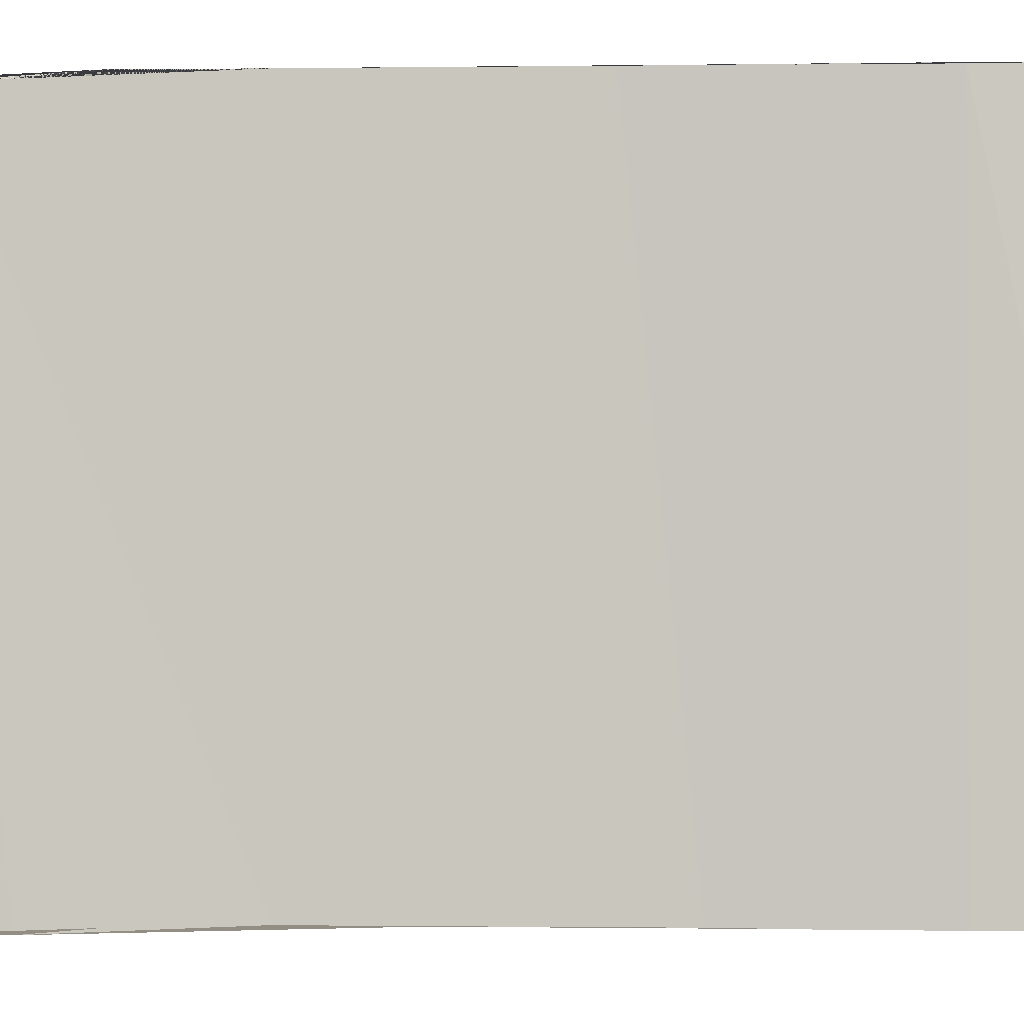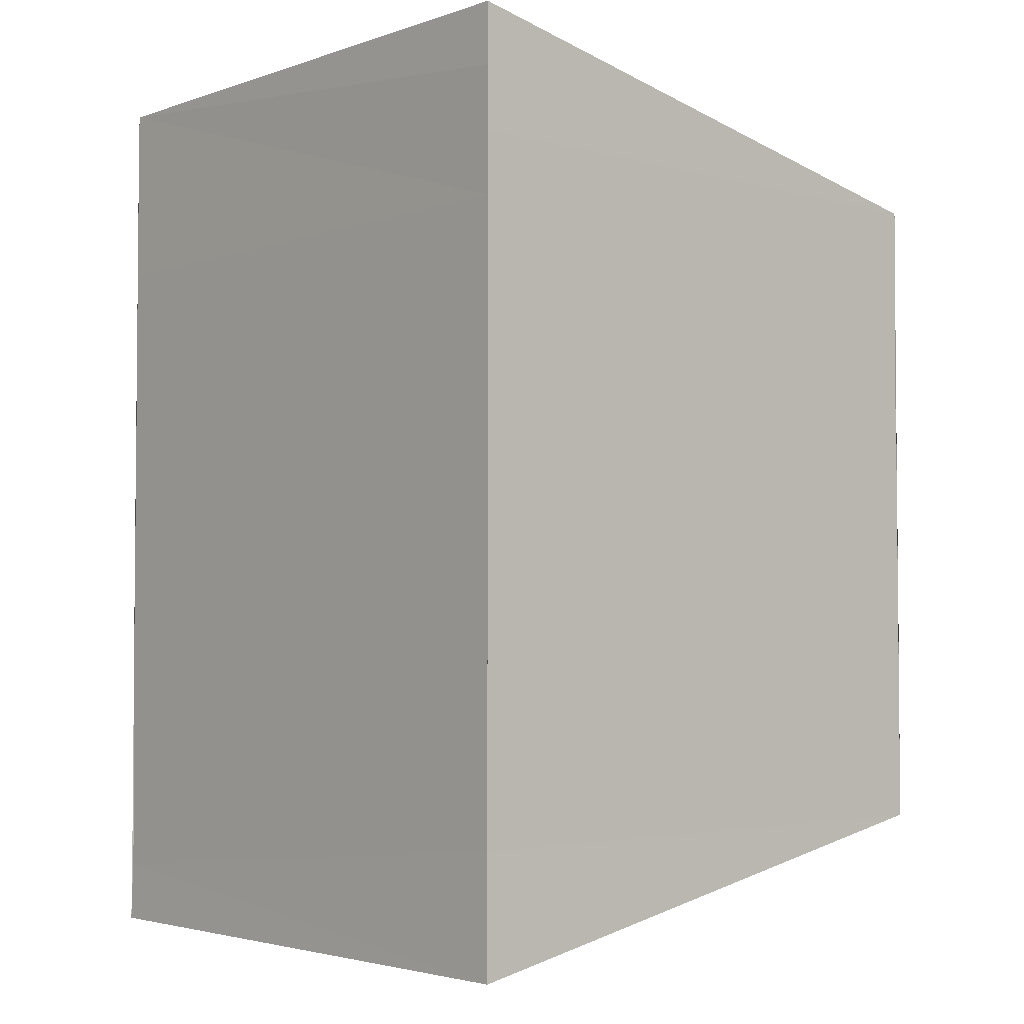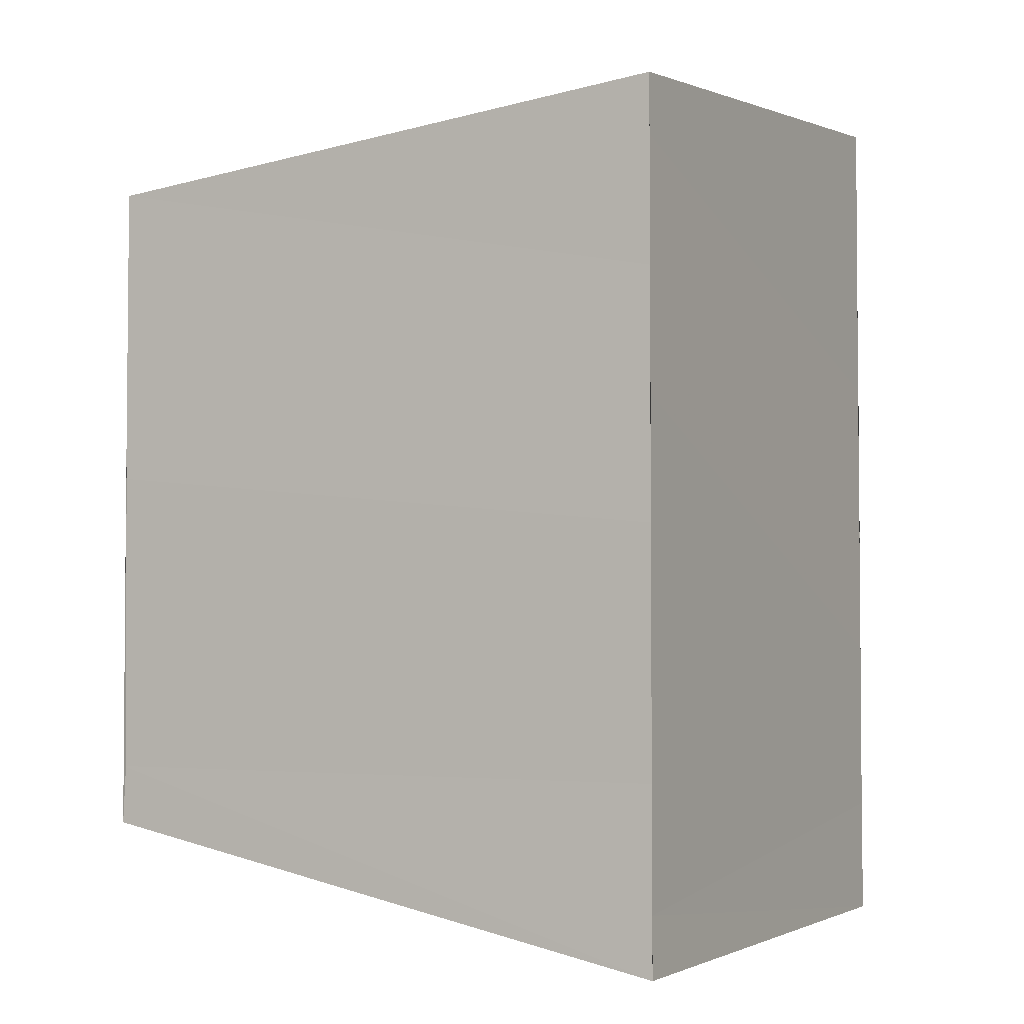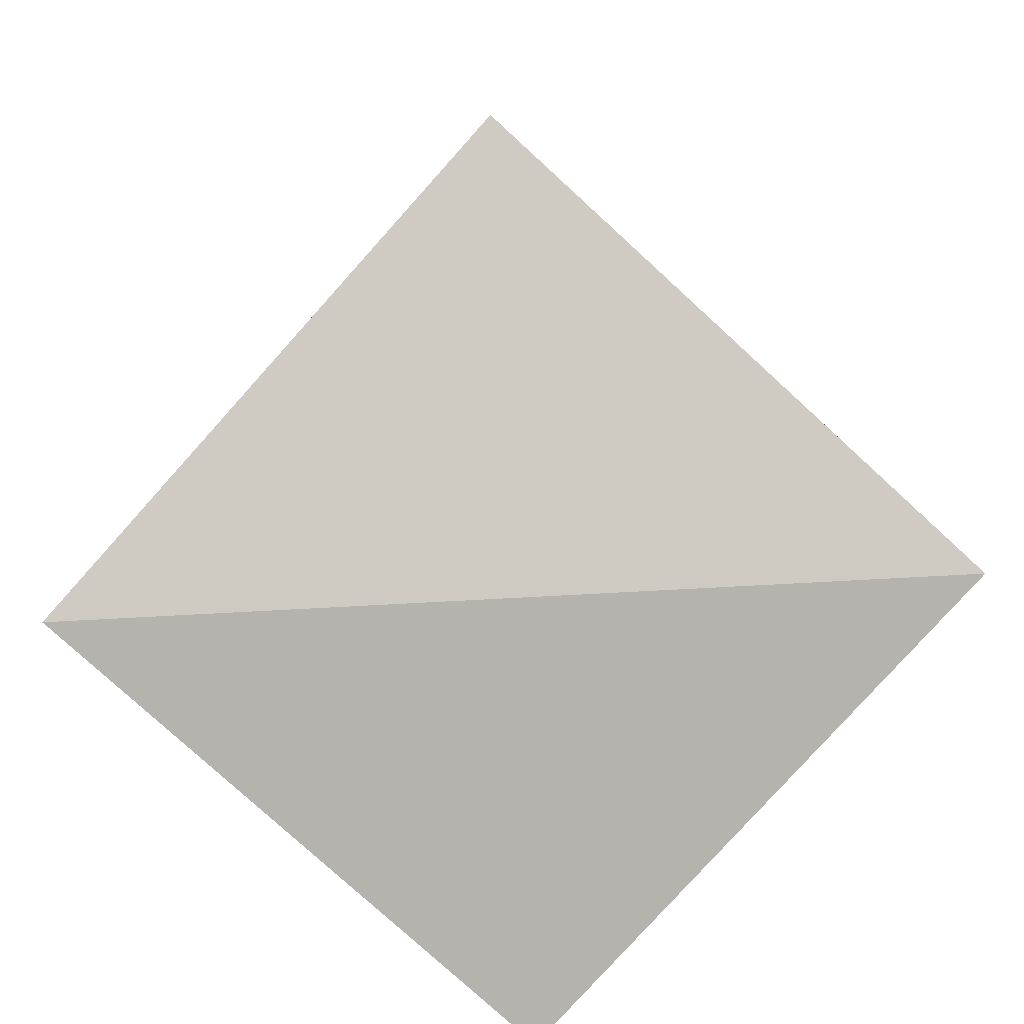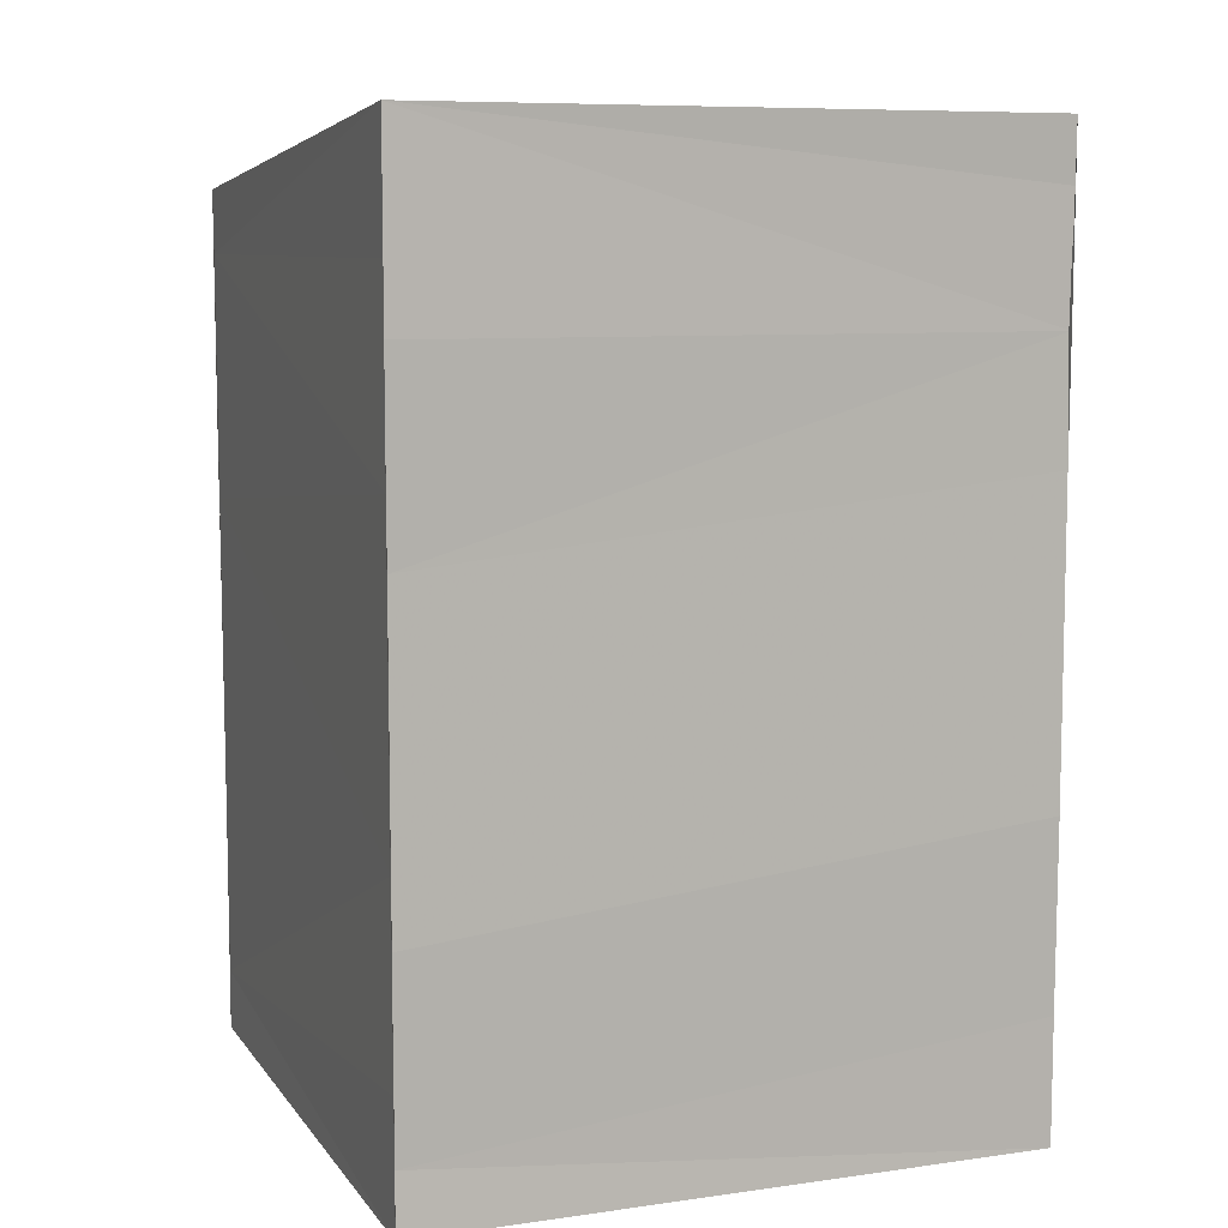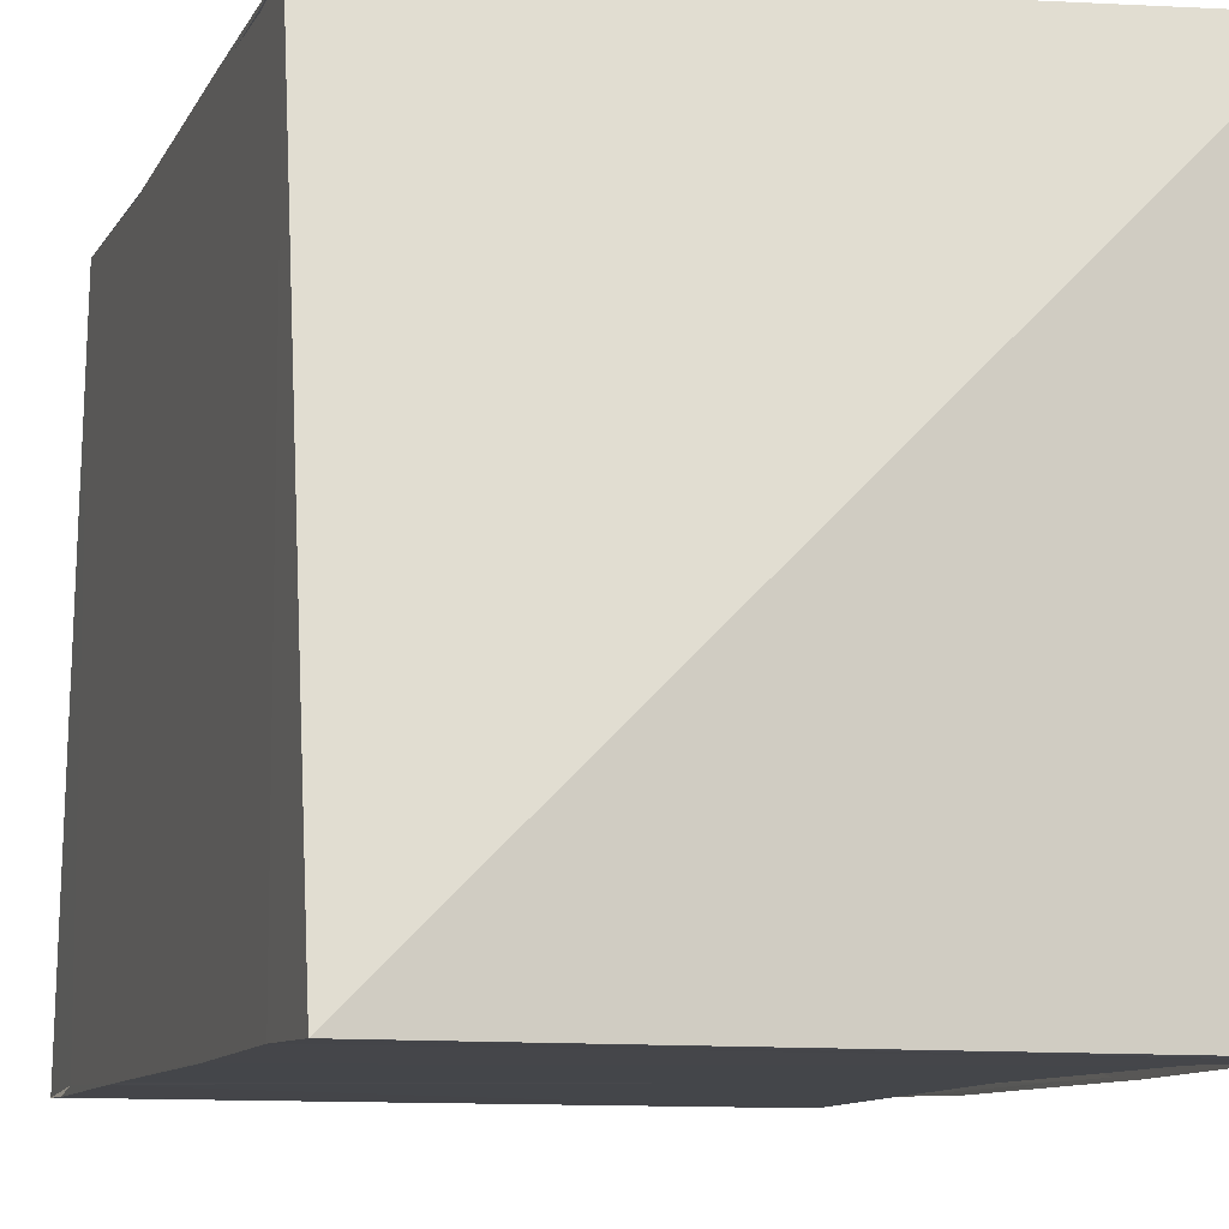
<metadata>
{"format":"obj","ext":"obj","renderer":"f3d","projection":"perspective","resolution":1024,"background":"white","views":[{"elev":-1.6,"azim":93.0,"up":"+Z"},{"elev":-3.2,"azim":-131.1,"up":"+Y"},{"elev":-3.1,"azim":28.0,"up":"+Y"},{"elev":-79.9,"azim":-42.2,"up":"+Y"},{"elev":8.4,"azim":159.1,"up":"+Y"},{"elev":-9.5,"azim":-17.2,"up":"+Z"}]}
</metadata>
<code>
v 1.029e+04 -2103 -1.197e+04
v 1.029e+04 -2103 -1.197e+04
v 1.029e+04 -2103 -1.197e+04
v 1.029e+04 -2103 -1.197e+04
v 1.029e+04 -2103 -1.197e+04
v 1.029e+04 -2103 -1.197e+04
v 1.029e+04 -2103 -1.197e+04
v 1.029e+04 -2103 -1.197e+04
v 1.029e+04 -2103 -1.197e+04
v 1.029e+04 -2103 -1.197e+04
v 1.029e+04 -2103 -1.197e+04
v 1.029e+04 -2103 -1.197e+04
v 1.029e+04 -2103 -1.197e+04
v 1.029e+04 -2103 -1.197e+04
v 1.029e+04 -2103 -1.197e+04
v 1.029e+04 -2103 -1.197e+04
v 1.029e+04 -2103 -1.197e+04
v 1.029e+04 -2103 -1.197e+04
v 1.029e+04 -2103 -1.197e+04
v 1.029e+04 -2103 -1.197e+04
v 1.029e+04 -2103 -1.197e+04
v 1.029e+04 -2103 -1.197e+04
v 1.029e+04 -2103 -1.197e+04
v 1.029e+04 -2103 -1.197e+04
v 1.029e+04 -2103 -1.197e+04
v 1.029e+04 -2103 -1.197e+04
v 1.029e+04 -2103 -1.197e+04
v 1.029e+04 -2103 -1.197e+04
v 1.029e+04 -2103 -1.197e+04
v 1.029e+04 -2103 -1.197e+04
v 1.029e+04 -2103 -1.197e+04
v 1.029e+04 -2103 -1.197e+04
v 1.029e+04 -2103 -1.197e+04
v 1.029e+04 -2103 -1.197e+04
v 1.029e+04 -2103 -1.197e+04
v 1.029e+04 -2103 -1.197e+04
v 1.029e+04 -2103 -1.197e+04
v 1.029e+04 -2103 -1.197e+04
v 1.029e+04 -2103 -1.197e+04
v 1.029e+04 -2103 -1.197e+04
v 1.029e+04 -2103 -1.197e+04
v 1.029e+04 -2103 -1.197e+04
f 1 14 13
f 2 14 16
f 1 13 18
f 1 18 20
f 1 20 17
f 2 16 23
f 3 15 25
f 4 19 27
f 5 21 29
f 6 22 31
f 2 23 26
f 3 25 28
f 4 27 30
f 5 29 32
f 6 31 24
f 7 33 38
f 8 34 40
f 9 35 41
f 10 36 42
f 11 37 39
f 39 42 12
f 39 37 42
f 37 10 42
f 42 41 12
f 42 36 41
f 36 9 41
f 41 40 12
f 41 35 40
f 35 8 40
f 40 38 12
f 40 34 38
f 34 7 38
f 38 39 12
f 38 33 39
f 33 11 39
f 24 37 11
f 24 31 37
f 31 10 37
f 32 36 10
f 32 29 36
f 29 9 36
f 30 35 9
f 30 27 35
f 27 8 35
f 28 34 8
f 28 25 34
f 25 7 34
f 26 33 7
f 26 23 33
f 23 11 33
f 31 32 10
f 31 22 32
f 22 5 32
f 29 30 9
f 29 21 30
f 21 4 30
f 27 28 8
f 27 19 28
f 19 3 28
f 25 26 7
f 25 15 26
f 15 2 26
f 23 24 11
f 23 16 24
f 16 6 24
f 17 22 6
f 17 20 22
f 20 5 22
f 20 21 5
f 20 18 21
f 18 4 21
f 18 19 4
f 18 13 19
f 13 3 19
f 16 17 6
f 16 14 17
f 14 1 17
f 13 15 3
f 13 14 15
f 14 2 15

</code>
